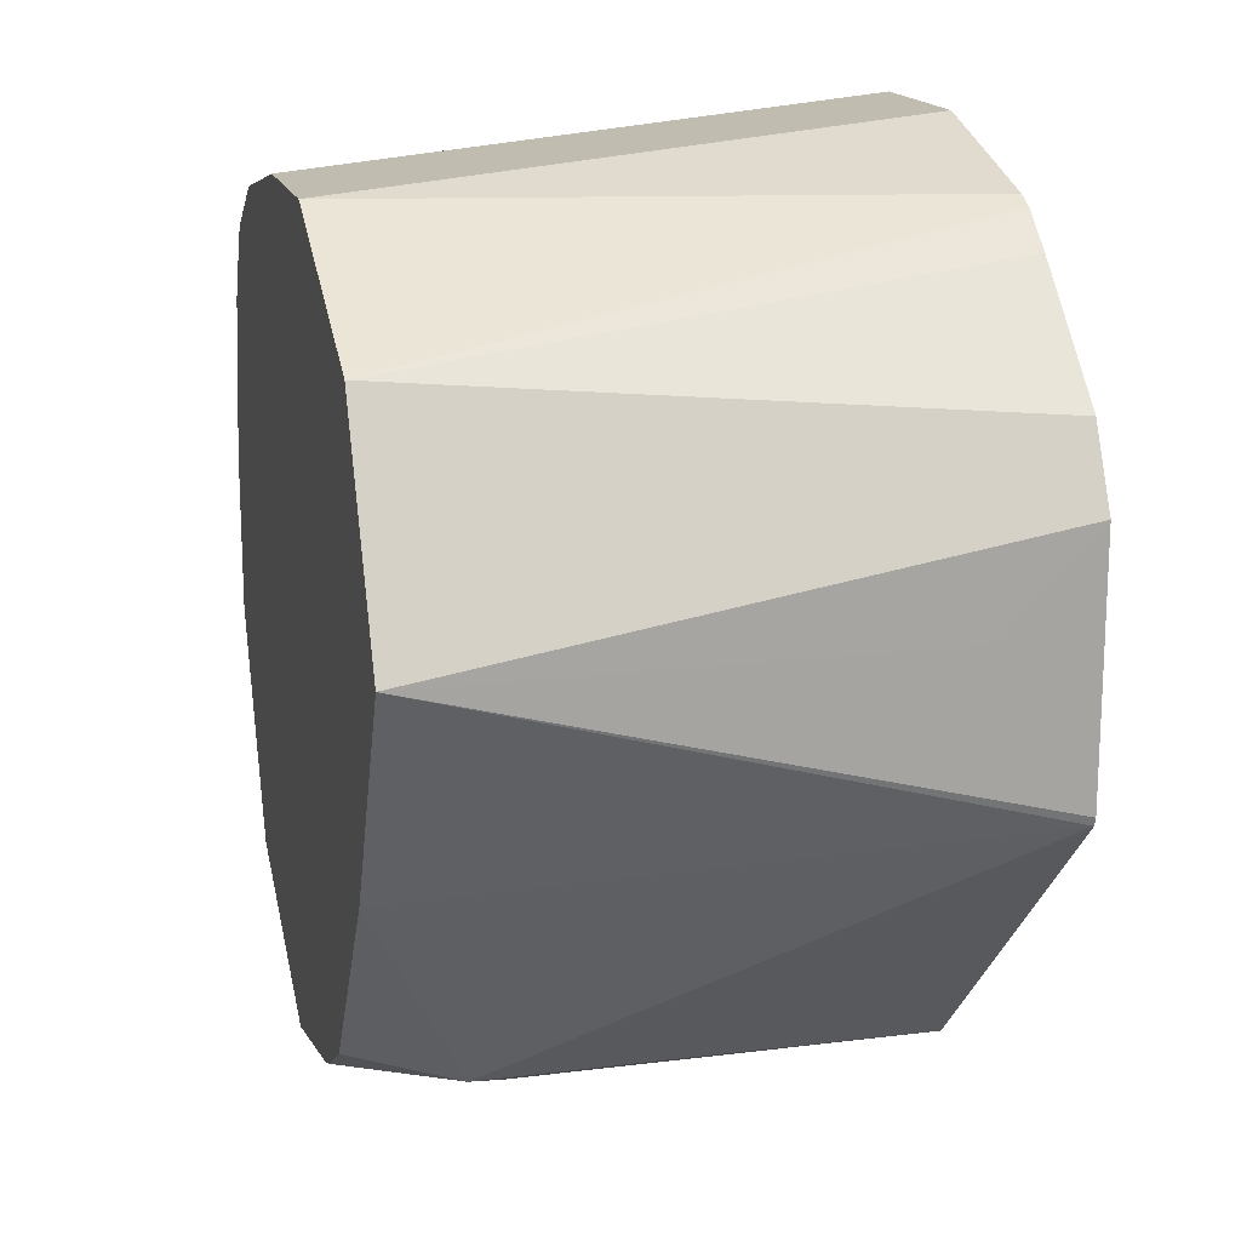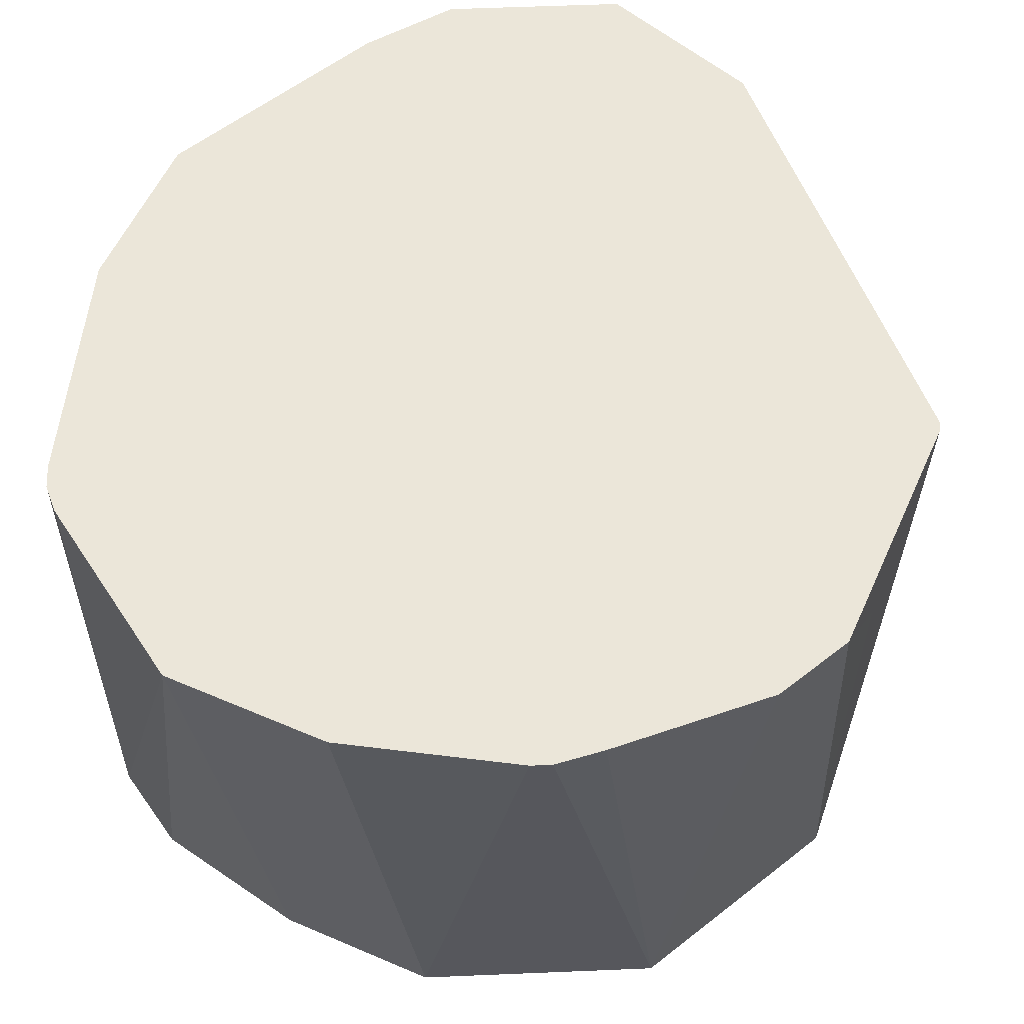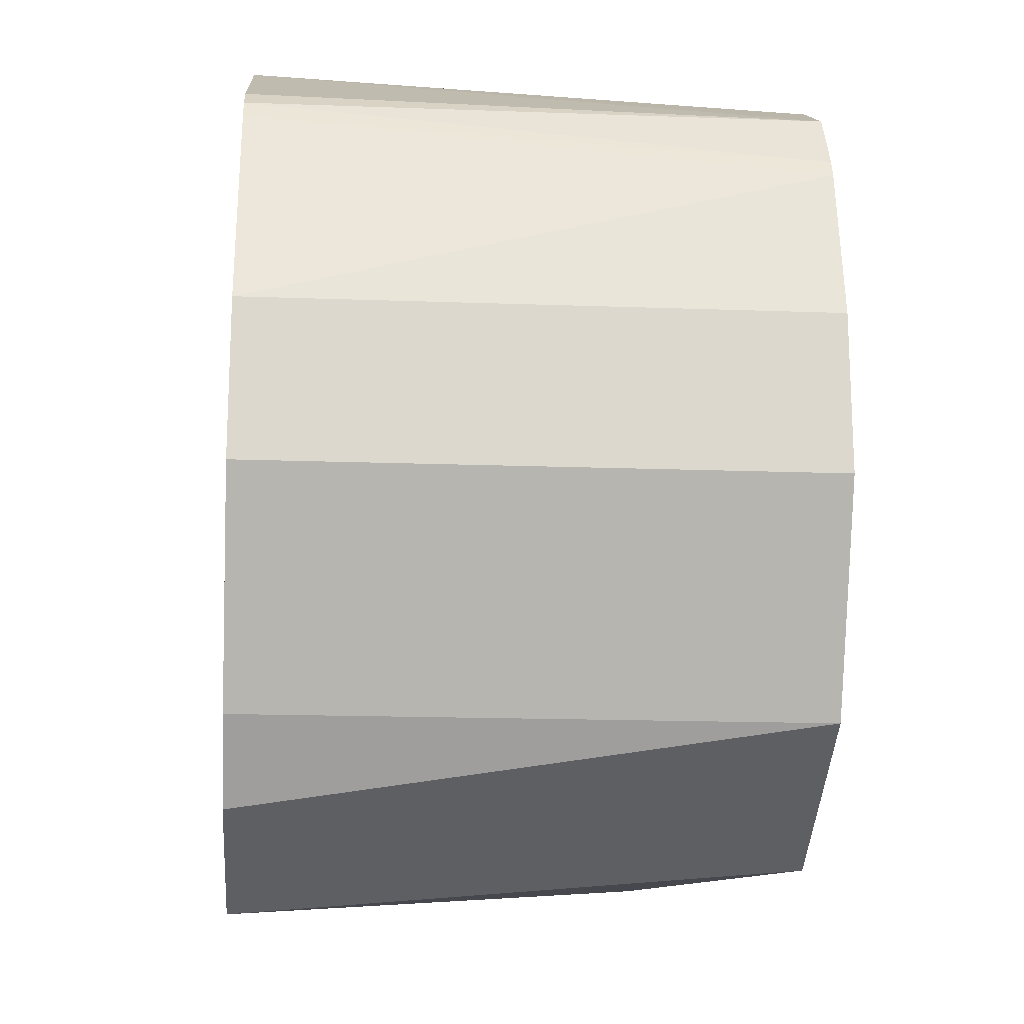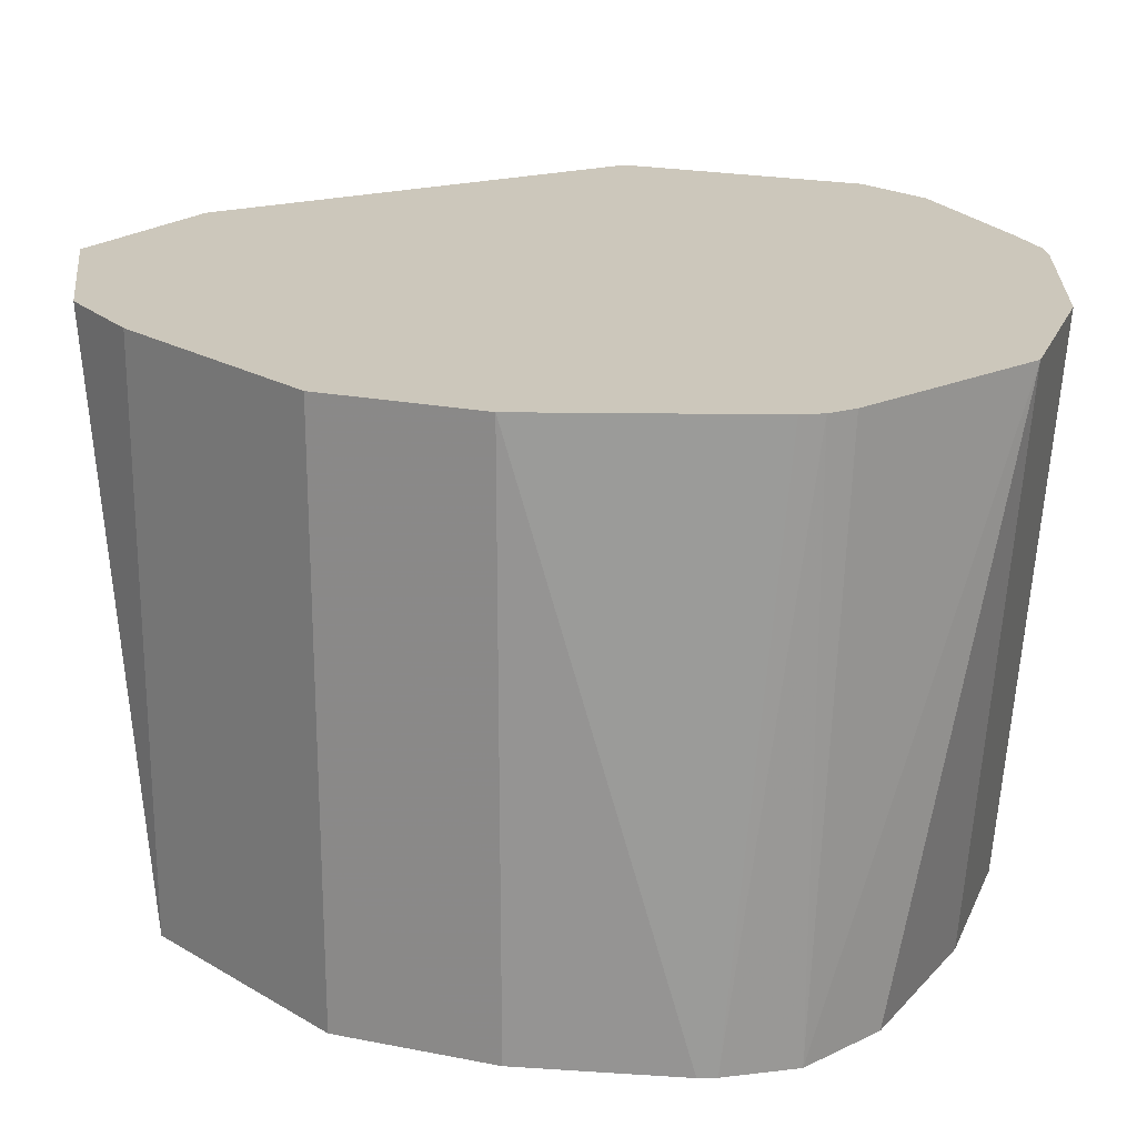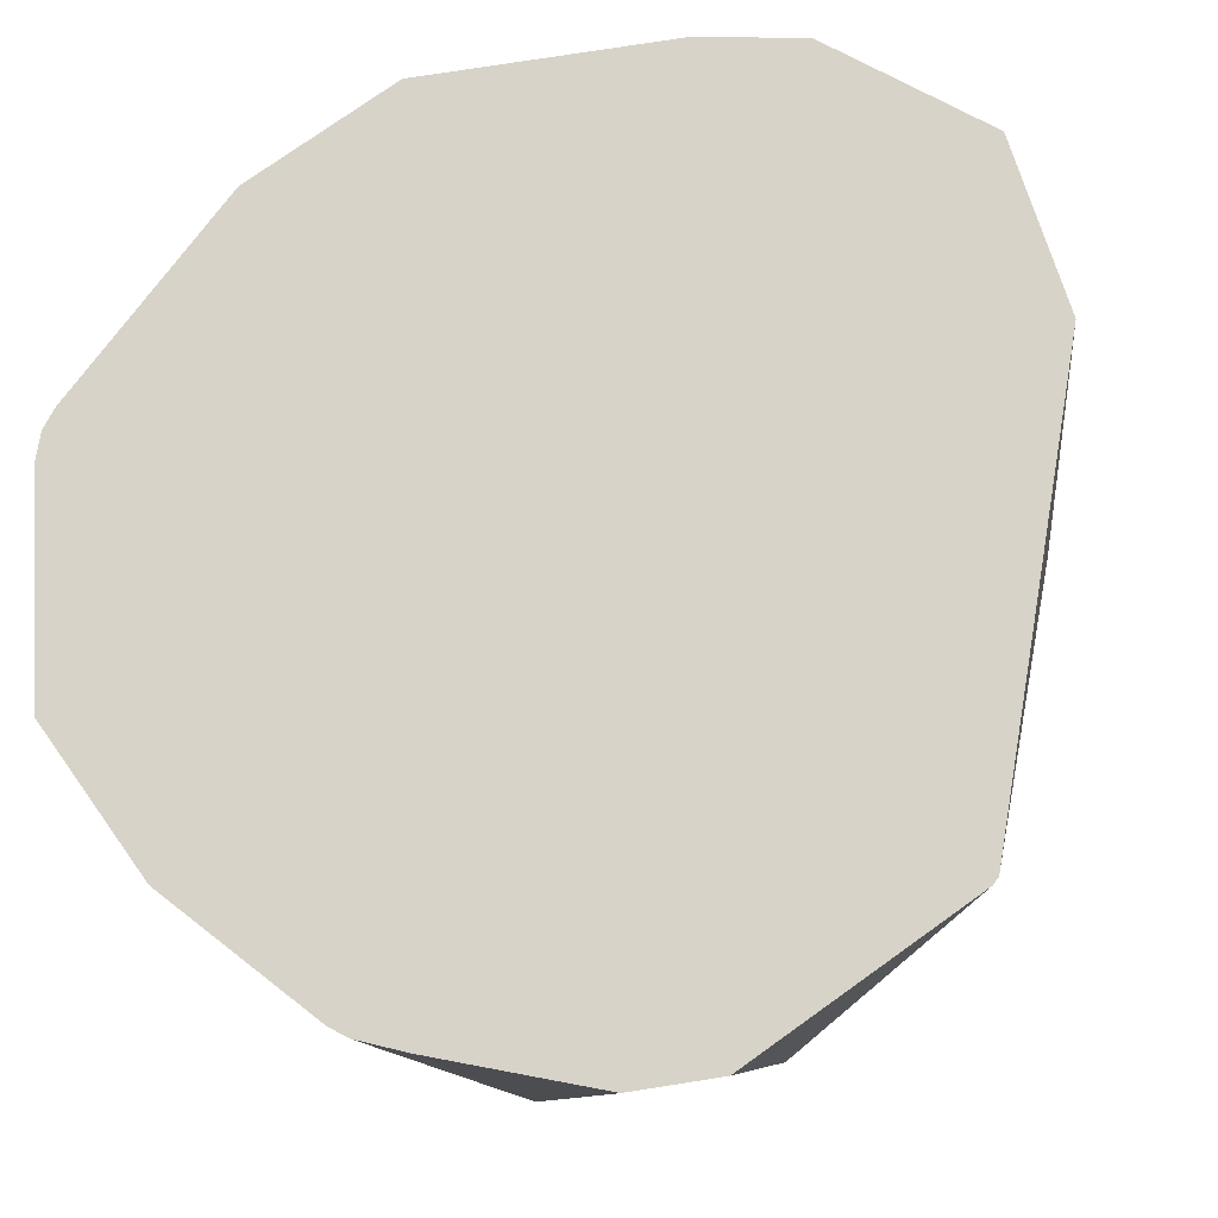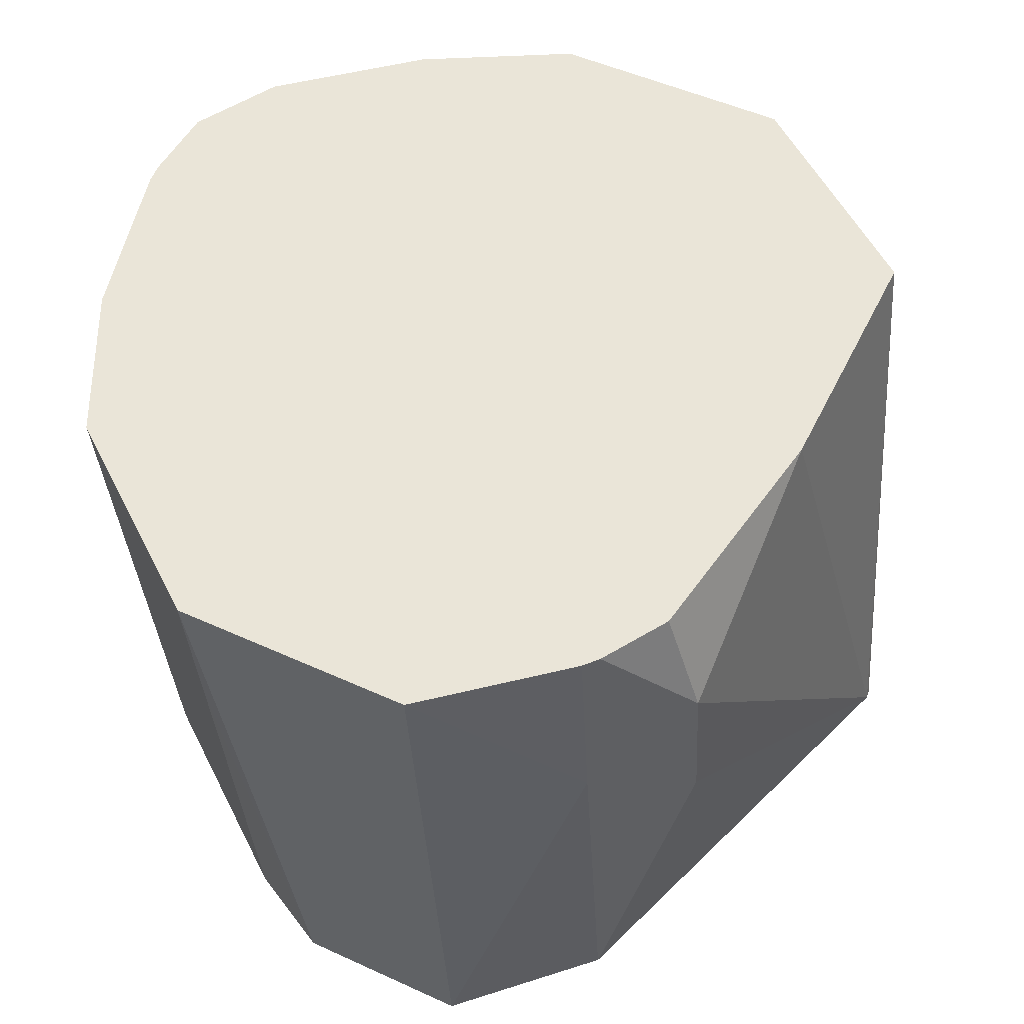
<metadata>
{"format":"obj","ext":"obj","renderer":"f3d","projection":"perspective","resolution":1024,"background":"white","views":[{"elev":16.4,"azim":-104.5,"up":"+Y"},{"elev":57.0,"azim":-155.9,"up":"+Z"},{"elev":-17.2,"azim":85.9,"up":"+Y"},{"elev":21.7,"azim":109.1,"up":"+Z"},{"elev":76.6,"azim":-125.5,"up":"+Z"},{"elev":-33.9,"azim":-176.9,"up":"+Y"}]}
</metadata>
<code>
v 0.1217 -0.3043 -0.3651
v 0.1149 -0.2738 -0.3955
v 0.1217 -0.3043 -0.2853
v 0.1217 -0.3043 -0.3955
v 0.1137 -0.2706 -0.3955
v 0.1084 -0.2624 -0.2853
v 0.1217 -0.3347 -0.2853
v 0.1217 -0.3347 -0.3651
v 0.1217 -0.3347 -0.3955
v 0.1065 -0.2586 -0.3955
v 0.1065 -0.2586 -0.2853
v 0.1014 -0.3752 -0.2853
v 0.1116 -0.355 -0.3955
v 0.09128 -0.2495 -0.3955
v 0.07033 -0.2339 -0.2853
v 0.1027 -0.2549 -0.2853
v 0.09034 -0.3903 -0.2853
v 0.1014 -0.3752 -0.3651
v 0.1014 -0.3752 -0.3955
v 0.06092 -0.2434 -0.3955
v 0.06083 -0.2434 -0.3955
v 0.03992 -0.2339 -0.2853
v 0.08272 -0.3941 -0.2853
v 0.06215 -0.4044 -0.2853
v 0.06083 -0.3955 -0.3955
v 0.03042 -0.2434 -0.3955
v 0.008285 -0.2434 -0.2853
v 0.06085 -0.405 -0.2853
v 0.03044 -0.3955 -0.3651
v 0.03044 -0.3888 -0.3955
v -0.01013 -0.2637 -0.3955
v 0.00488 -0.2451 -0.2853
v 0.03044 -0.3955 -0.2853
v 0.03044 -0.3955 -0.3347
v 0.01015 -0.3854 -0.3752
v 0.02723 -0.3875 -0.3955
v -0.02027 -0.284 -0.3955
v -0.02555 -0.2755 -0.2853
v -0.02384 -0.2721 -0.2853
v -0.001947 -0.2511 -0.2853
v 0.0303 -0.3954 -0.2853
v 0.01015 -0.3854 -0.3448
v -0.0304 -0.3347 -0.2853
v -0.01013 -0.3448 -0.3955
v 0.01522 -0.3803 -0.3955
v -0.03089 -0.2862 -0.2853
v -0.03042 -0.3043 -0.3955
v 0.01522 -0.3803 -0.2853
v 0.0001295 -0.3652 -0.2853
v -0.03089 -0.3331 -0.2853
v -0.03089 -0.3043 -0.3033
f 19 23 24
f 19 24 25
f 22 26 27
f 27 31 32
f 25 28 29
f 25 29 30
f 26 31 27
f 24 28 25
f 17 19 18
f 14 20 15
f 15 26 22
f 7 13 8
f 15 20 21
f 13 18 19
f 12 17 18
f 10 16 11
f 10 15 16
f 10 14 15
f 8 13 9
f 28 33 34
f 17 23 19
f 28 34 29
f 35 44 45
f 29 36 30
f 7 18 13
f 47 50 51
f 46 51 50
f 46 47 51
f 43 47 44
f 43 50 47
f 42 49 43
f 42 48 49
f 41 48 42
f 37 47 46
f 29 35 36
f 37 46 38
f 35 45 36
f 35 43 44
f 33 42 34
f 33 41 42
f 31 40 32
f 31 39 40
f 31 38 39
f 31 37 38
f 29 42 35
f 29 34 42
f 35 42 43
f 7 12 18
f 15 21 26
f 5 10 11
f 2 21 20
f 2 26 21
f 2 31 26
f 2 37 31
f 2 47 37
f 2 44 47
f 2 45 44
f 2 36 45
f 2 30 36
f 2 25 30
f 2 19 25
f 2 13 19
f 2 4 9
f 2 6 3
f 2 5 6
f 1 4 2
f 1 8 4
f 1 7 8
f 1 3 7
f 1 2 3
f 5 11 6
f 2 20 14
f 2 14 10
f 2 9 13
f 3 6 11
f 4 8 9
f 2 10 5
f 3 12 7
f 3 17 12
f 3 23 17
f 3 24 23
f 3 33 28
f 3 41 33
f 3 48 41
f 3 49 48
f 3 43 49
f 3 28 24
f 3 46 50
f 3 38 46
f 3 39 38
f 3 40 39
f 3 32 40
f 3 27 32
f 3 22 27
f 3 15 22
f 3 50 43
f 3 16 15
f 3 11 16

</code>
